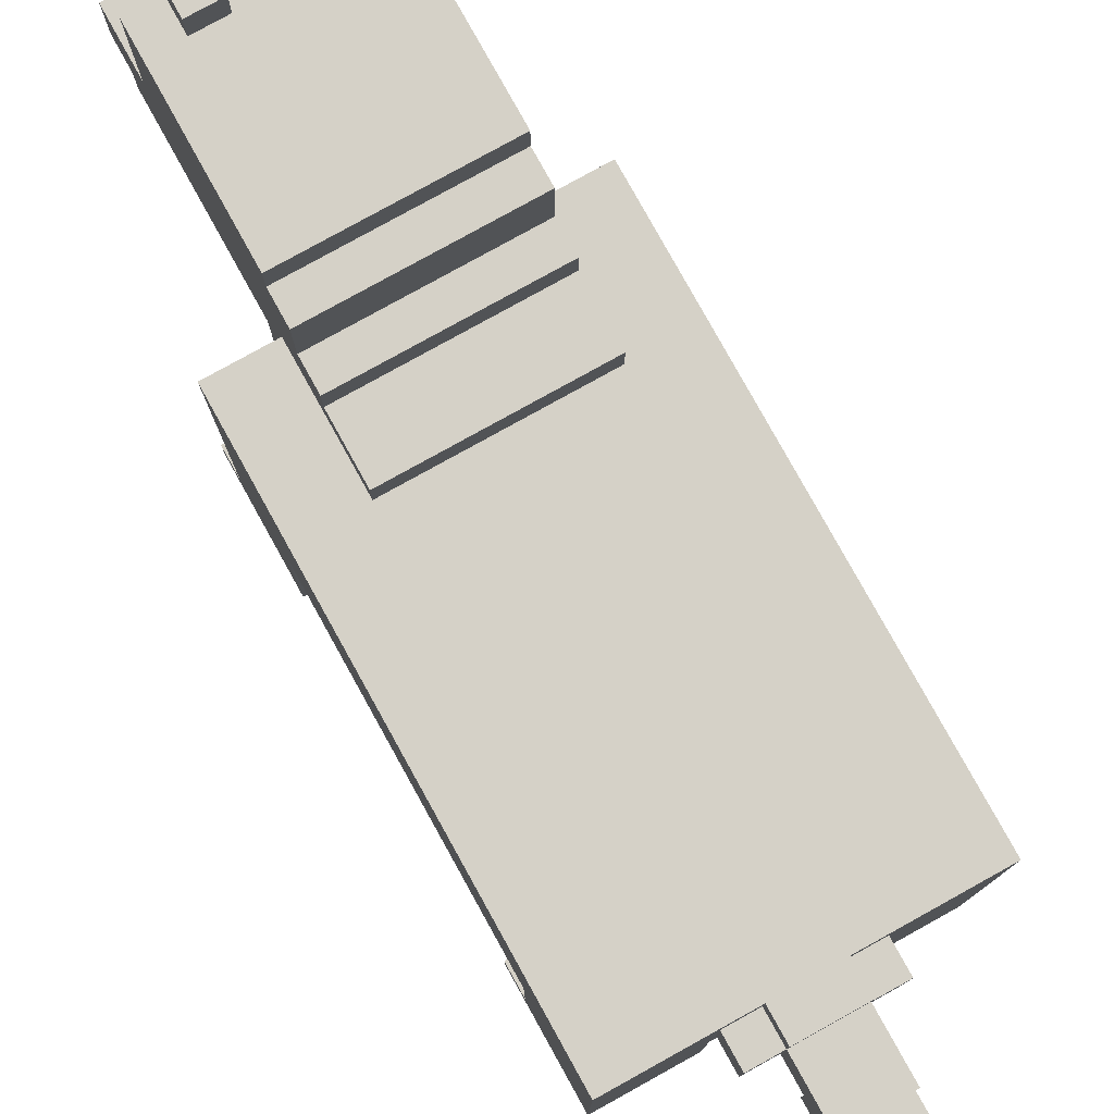
<metadata>
{"format":"obj","ext":"obj","renderer":"f3d","projection":"perspective","resolution":1024,"background":"white","views":[{"elev":79.3,"azim":151.0,"up":"+Y"}]}
</metadata>
<code>
o
v 0 2 -0.9
v 0 2 -1
v 0 2 -1.3
v 0 2 -2.3
v 0 2 -2.4
v 0 2 -2.7
v 0 2.1 -0.9
v 0 2.1 -1
v 0 2.1 -2.3
v 0 2.1 -2.4
v 0 2.5 -1.3
v 0 2.5 -2.4
v 0 3.1 -1
v 0 3.1 -2.7
v 0.2 2 -0.9
v 0.2 2 -1
v 0.2 2 -2.3
v 0.2 2 -2.4
v 0.2 2.1 -0.9
v 0.2 2.1 -1
v 0.2 2.1 -2.3
v 0.2 2.1 -2.4
v 0.2 2.7 -0.9
v 0.2 2.7 -1
v 0.2 2.9 -0.3
v 0.2 2.9 -0.9
v 0.2 3 -0.2
v 0.2 3 -0.3
v 0.2 3 -0.4
v 0.2 3.1 -0.2
v 0.2 3.1 -0.4
v 0.2 3.1 -1
v 0.2 3.1 -1.4
v 0.2 3.2 -0.2
v 0.2 3.2 -0.4
v 0.2 3.2 -1.2
v 0.2 3.2 -1.4
v 0.2 3.3 -0.4
v 0.2 3.3 -0.5
v 0.2 3.3 -1.1
v 0.2 3.3 -1.2
v 0.2 3.4 -0.4
v 0.2 3.4 -0.5
v 0.2 3.5 -1
v 0.2 3.5 -1.1
v 0.2 3.6 -0.4
v 0.2 3.6 -1
v 0.3 2.8 -2.7
v 0.3 2.8 -2.8
v 0.3 2.9 -0.2
v 0.3 2.9 -0.3
v 0.3 3 0
v 0.3 3 -0.1
v 0.3 3 -0.2
v 0.3 3 -0.3
v 0.3 3 -2.7
v 0.3 3 -2.8
v 0.3 3.1 0
v 0.3 3.1 -0.1
v 0.3 3.1 -0.2
v 0.3 3.2 0
v 0.3 3.2 -0.2
v 0.3 3.6 -0.4
v 0.3 3.6 -0.5
v 0.3 3.7 -0.4
v 0.3 3.7 -0.5
v 0.4 2.5 -3.1
v 0.4 2.5 -3.3
v 0.4 2.6 -3
v 0.4 2.6 -3.1
v 0.4 2.7 -2.7
v 0.4 2.7 -2.8
v 0.4 2.7 -2.9
v 0.4 2.7 -3
v 0.4 2.7 -3.2
v 0.4 2.7 -3.3
v 0.4 2.8 -2.7
v 0.4 2.8 -2.8
v 0.4 2.8 -2.9
v 0.4 2.8 -3.1
v 0.4 2.8 -3.2
v 0.4 2.9 -3
v 0.4 2.9 -3.1
v 0.4 3 -2.7
v 0.4 3 -2.8
v 0.4 3 -3
v 0.4 3.1 -2.7
v 0.4 3.1 -2.8
v 0.4 3.2 -0.2
v 0.4 3.2 -0.4
v 0.4 3.3 -0.2
v 0.4 3.3 -0.4
v 0.6 3.6 -0.4
v 0.6 3.6 -0.5
v 0.6 3.7 -0.4
v 0.6 3.7 -0.5
v 0.7 2 -0.9
v 0.7 2 -1
v 0.7 2 -1.3
v 0.7 2 -2.3
v 0.7 2 -2.4
v 0.7 2 -2.7
v 0.7 2.1 -0.9
v 0.7 2.1 -1
v 0.7 2.1 -2.3
v 0.7 2.1 -2.4
v 0.7 2.5 -1
v 0.7 2.5 -1.3
v 0.7 2.5 -2.4
v 0.7 2.5 -2.7
v 0.9 2 -0.9
v 0.9 2 -1
v 0.9 2 -2.3
v 0.9 2 -2.4
v 0.9 2.1 -0.9
v 0.9 2.1 -1
v 0.9 2.1 -2.3
v 0.9 2.1 -2.4
v 0.1 2 -0.9
v 0.1 2 -1
v 0.1 2 -2.3
v 0.1 2 -2.4
v 0.1 2.1 -0.9
v 0.1 2.1 -1
v 0.1 2.1 -2.3
v 0.1 2.1 -2.4
v 0.3 2 -0.9
v 0.3 2 -1
v 0.3 2 -1.3
v 0.3 2 -2.3
v 0.3 2 -2.4
v 0.3 2 -2.7
v 0.3 2.1 -0.9
v 0.3 2.1 -1
v 0.3 2.1 -2.3
v 0.3 2.1 -2.4
v 0.3 2.5 -1
v 0.3 2.5 -1.3
v 0.3 2.5 -2.4
v 0.3 2.5 -2.7
v 0.4 3.6 -0.4
v 0.4 3.6 -0.5
v 0.4 3.7 -0.4
v 0.4 3.7 -0.5
v 0.6 2.5 -3.1
v 0.6 2.5 -3.3
v 0.6 2.6 -3
v 0.6 2.6 -3.1
v 0.6 2.7 -2.7
v 0.6 2.7 -2.8
v 0.6 2.7 -2.9
v 0.6 2.7 -3
v 0.6 2.7 -3.2
v 0.6 2.7 -3.3
v 0.6 2.8 -2.7
v 0.6 2.8 -2.8
v 0.6 2.8 -2.9
v 0.6 2.8 -3.1
v 0.6 2.8 -3.2
v 0.6 2.9 -3
v 0.6 2.9 -3.1
v 0.6 3 -2.7
v 0.6 3 -2.8
v 0.6 3 -3
v 0.6 3.1 -2.7
v 0.6 3.1 -2.8
v 0.6 3.2 -0.2
v 0.6 3.2 -0.4
v 0.6 3.3 -0.2
v 0.6 3.3 -0.4
v 0.7 2.8 -2.7
v 0.7 2.8 -2.8
v 0.7 2.9 -0.2
v 0.7 2.9 -0.3
v 0.7 3 0
v 0.7 3 -0.1
v 0.7 3 -0.2
v 0.7 3 -0.3
v 0.7 3 -2.7
v 0.7 3 -2.8
v 0.7 3.1 0
v 0.7 3.1 -0.1
v 0.7 3.1 -0.2
v 0.7 3.2 0
v 0.7 3.2 -0.2
v 0.7 3.6 -0.4
v 0.7 3.6 -0.5
v 0.7 3.7 -0.4
v 0.7 3.7 -0.5
v 0.8 2 -0.9
v 0.8 2 -1
v 0.8 2 -2.3
v 0.8 2 -2.4
v 0.8 2.1 -0.9
v 0.8 2.1 -1
v 0.8 2.1 -2.3
v 0.8 2.1 -2.4
v 0.8 2.7 -0.9
v 0.8 2.7 -1
v 0.8 2.9 -0.3
v 0.8 2.9 -0.9
v 0.8 3 -0.2
v 0.8 3 -0.3
v 0.8 3 -0.4
v 0.8 3.1 -0.2
v 0.8 3.1 -0.4
v 0.8 3.1 -1
v 0.8 3.1 -1.4
v 0.8 3.2 -0.2
v 0.8 3.2 -0.4
v 0.8 3.2 -1.2
v 0.8 3.2 -1.4
v 0.8 3.3 -0.4
v 0.8 3.3 -0.5
v 0.8 3.3 -1.1
v 0.8 3.3 -1.2
v 0.8 3.4 -0.4
v 0.8 3.4 -0.5
v 0.8 3.5 -1
v 0.8 3.5 -1.1
v 0.8 3.6 -0.4
v 0.8 3.6 -1
v 1 2 -0.9
v 1 2 -1
v 1 2 -1.3
v 1 2 -2.3
v 1 2 -2.4
v 1 2 -2.7
v 1 2.1 -0.9
v 1 2.1 -1
v 1 2.1 -2.3
v 1 2.1 -2.4
v 1 2.5 -1.3
v 1 2.5 -2.4
v 1 3.1 -1
v 1 3.1 -2.7
v 0.3 3 0
v 0.3 3.1 0
v 0.3 3.2 0
v 0.4 3.1 0
v 0.4 3.2 0
v 0.6 3.1 0
v 0.6 3.2 0
v 0.7 3 0
v 0.7 3.1 0
v 0.7 3.2 0
v 0.2 3 -0.2
v 0.2 3.1 -0.2
v 0.2 3.2 -0.2
v 0.3 2.9 -0.2
v 0.3 3 -0.2
v 0.3 3.1 -0.2
v 0.3 3.2 -0.2
v 0.4 2.9 -0.2
v 0.4 3 -0.2
v 0.4 3.2 -0.2
v 0.4 3.3 -0.2
v 0.6 2.9 -0.2
v 0.6 3 -0.2
v 0.6 3.2 -0.2
v 0.6 3.3 -0.2
v 0.7 2.9 -0.2
v 0.7 3 -0.2
v 0.7 3.1 -0.2
v 0.7 3.2 -0.2
v 0.8 3 -0.2
v 0.8 3.1 -0.2
v 0.8 3.2 -0.2
v 0.2 2.9 -0.3
v 0.2 3 -0.3
v 0.3 2.9 -0.3
v 0.3 3 -0.3
v 0.7 2.9 -0.3
v 0.7 3 -0.3
v 0.8 2.9 -0.3
v 0.8 3 -0.3
v 0.2 3.2 -0.4
v 0.2 3.3 -0.4
v 0.2 3.4 -0.4
v 0.2 3.6 -0.4
v 0.3 3.3 -0.4
v 0.3 3.4 -0.4
v 0.3 3.6 -0.4
v 0.3 3.7 -0.4
v 0.4 3.2 -0.4
v 0.4 3.3 -0.4
v 0.4 3.4 -0.4
v 0.4 3.6 -0.4
v 0.4 3.7 -0.4
v 0.6 3.2 -0.4
v 0.6 3.3 -0.4
v 0.6 3.4 -0.4
v 0.6 3.6 -0.4
v 0.6 3.7 -0.4
v 0.7 3.3 -0.4
v 0.7 3.4 -0.4
v 0.7 3.6 -0.4
v 0.7 3.7 -0.4
v 0.8 3.2 -0.4
v 0.8 3.3 -0.4
v 0.8 3.4 -0.4
v 0.8 3.6 -0.4
v 0 2 -0.9
v 0 2.1 -0.9
v 0.1 2 -0.9
v 0.1 2.1 -0.9
v 0.2 2 -0.9
v 0.2 2.1 -0.9
v 0.2 2.7 -0.9
v 0.2 2.9 -0.9
v 0.3 2 -0.9
v 0.3 2.1 -0.9
v 0.7 2 -0.9
v 0.7 2.1 -0.9
v 0.8 2 -0.9
v 0.8 2.1 -0.9
v 0.8 2.7 -0.9
v 0.8 2.9 -0.9
v 0.9 2 -0.9
v 0.9 2.1 -0.9
v 1 2 -0.9
v 1 2.1 -0.9
v 0 2.1 -1
v 0 3.1 -1
v 0.1 2 -1
v 0.1 2.1 -1
v 0.2 2 -1
v 0.2 2.1 -1
v 0.2 2.7 -1
v 0.2 3.1 -1
v 0.3 2.1 -1
v 0.3 2.5 -1
v 0.7 2.1 -1
v 0.7 2.5 -1
v 0.8 2 -1
v 0.8 2.1 -1
v 0.8 2.7 -1
v 0.8 3.1 -1
v 0.9 2 -1
v 0.9 2.1 -1
v 1 2.1 -1
v 1 3.1 -1
v 0 2 -2.3
v 0 2.1 -2.3
v 0.1 2 -2.3
v 0.1 2.1 -2.3
v 0.2 2 -2.3
v 0.2 2.1 -2.3
v 0.3 2 -2.3
v 0.3 2.1 -2.3
v 0.7 2 -2.3
v 0.7 2.1 -2.3
v 0.8 2 -2.3
v 0.8 2.1 -2.3
v 0.9 2 -2.3
v 0.9 2.1 -2.3
v 1 2 -2.3
v 1 2.1 -2.3
v 0 2.1 -2.4
v 0 2.5 -2.4
v 0.1 2 -2.4
v 0.1 2.1 -2.4
v 0.2 2 -2.4
v 0.2 2.1 -2.4
v 0.3 2.1 -2.4
v 0.3 2.5 -2.4
v 0.7 2.1 -2.4
v 0.7 2.5 -2.4
v 0.8 2 -2.4
v 0.8 2.1 -2.4
v 0.9 2 -2.4
v 0.9 2.1 -2.4
v 1 2.1 -2.4
v 1 2.5 -2.4
v 0.4 2.7 -2.9
v 0.4 2.8 -2.9
v 0.6 2.7 -2.9
v 0.6 2.8 -2.9
v 0.4 2.6 -3
v 0.4 2.7 -3
v 0.6 2.6 -3
v 0.6 2.7 -3
v 0.4 2.5 -3.1
v 0.4 2.6 -3.1
v 0.6 2.5 -3.1
v 0.6 2.6 -3.1
v 0.3 3.6 -0.5
v 0.3 3.7 -0.5
v 0.4 3.6 -0.5
v 0.4 3.7 -0.5
v 0.6 3.6 -0.5
v 0.6 3.7 -0.5
v 0.7 3.6 -0.5
v 0.7 3.7 -0.5
v 0.2 3.5 -1
v 0.2 3.6 -1
v 0.8 3.5 -1
v 0.8 3.6 -1
v 0.2 3.3 -1.1
v 0.2 3.5 -1.1
v 0.8 3.3 -1.1
v 0.8 3.5 -1.1
v 0.2 3.2 -1.2
v 0.2 3.3 -1.2
v 0.8 3.2 -1.2
v 0.8 3.3 -1.2
v 0 2 -1.3
v 0 2.5 -1.3
v 0.3 2 -1.3
v 0.3 2.5 -1.3
v 0.7 2 -1.3
v 0.7 2.5 -1.3
v 1 2 -1.3
v 1 2.5 -1.3
v 0.2 3.1 -1.4
v 0.2 3.2 -1.4
v 0.8 3.1 -1.4
v 0.8 3.2 -1.4
v 0 2 -2.7
v 0 3.1 -2.7
v 0.3 2 -2.7
v 0.3 2.5 -2.7
v 0.3 2.8 -2.7
v 0.3 3 -2.7
v 0.4 2.7 -2.7
v 0.4 2.8 -2.7
v 0.4 3 -2.7
v 0.4 3.1 -2.7
v 0.6 2.7 -2.7
v 0.6 2.8 -2.7
v 0.6 3 -2.7
v 0.6 3.1 -2.7
v 0.7 2 -2.7
v 0.7 2.5 -2.7
v 0.7 2.8 -2.7
v 0.7 3 -2.7
v 1 2 -2.7
v 1 3.1 -2.7
v 0.3 2.8 -2.8
v 0.3 3 -2.8
v 0.4 2.7 -2.8
v 0.4 2.8 -2.8
v 0.4 3 -2.8
v 0.4 3.1 -2.8
v 0.6 2.7 -2.8
v 0.6 2.8 -2.8
v 0.6 3 -2.8
v 0.6 3.1 -2.8
v 0.7 2.8 -2.8
v 0.7 3 -2.8
v 0.4 2.9 -3
v 0.4 3 -3
v 0.6 2.9 -3
v 0.6 3 -3
v 0.4 2.8 -3.1
v 0.4 2.9 -3.1
v 0.6 2.8 -3.1
v 0.6 2.9 -3.1
v 0.4 2.7 -3.2
v 0.4 2.8 -3.2
v 0.6 2.7 -3.2
v 0.6 2.8 -3.2
v 0.4 2.5 -3.3
v 0.4 2.7 -3.3
v 0.6 2.5 -3.3
v 0.6 2.7 -3.3
v 0 2 -0.9
v 0.1 2 -0.9
v 0.2 2 -0.9
v 0.3 2 -0.9
v 0.7 2 -0.9
v 0.8 2 -0.9
v 0.9 2 -0.9
v 1 2 -0.9
v 0 2 -1
v 0.1 2 -1
v 0.2 2 -1
v 0.3 2 -1
v 0.7 2 -1
v 0.8 2 -1
v 0.9 2 -1
v 1 2 -1
v 0 2 -1.3
v 0.3 2 -1.3
v 0.7 2 -1.3
v 1 2 -1.3
v 0 2 -2.3
v 0.1 2 -2.3
v 0.2 2 -2.3
v 0.3 2 -2.3
v 0.7 2 -2.3
v 0.8 2 -2.3
v 0.9 2 -2.3
v 1 2 -2.3
v 0 2 -2.4
v 0.1 2 -2.4
v 0.2 2 -2.4
v 0.3 2 -2.4
v 0.7 2 -2.4
v 0.8 2 -2.4
v 0.9 2 -2.4
v 1 2 -2.4
v 0 2 -2.7
v 0.3 2 -2.7
v 0.7 2 -2.7
v 1 2 -2.7
v 0.3 2.5 -1
v 0.7 2.5 -1
v 0 2.5 -1.3
v 0.3 2.5 -1.3
v 0.7 2.5 -1.3
v 1 2.5 -1.3
v 0 2.5 -2.4
v 0.3 2.5 -2.4
v 0.7 2.5 -2.4
v 1 2.5 -2.4
v 0.3 2.5 -2.7
v 0.7 2.5 -2.7
v 0.4 2.5 -3.1
v 0.6 2.5 -3.1
v 0.4 2.5 -3.3
v 0.6 2.5 -3.3
v 0.4 2.6 -3
v 0.6 2.6 -3
v 0.4 2.6 -3.1
v 0.6 2.6 -3.1
v 0.2 2.7 -0.9
v 0.8 2.7 -0.9
v 0.2 2.7 -1
v 0.8 2.7 -1
v 0.4 2.7 -2.7
v 0.6 2.7 -2.7
v 0.4 2.7 -2.8
v 0.6 2.7 -2.8
v 0.4 2.7 -2.9
v 0.6 2.7 -2.9
v 0.4 2.7 -3
v 0.6 2.7 -3
v 0.3 2.8 -2.7
v 0.4 2.8 -2.7
v 0.6 2.8 -2.7
v 0.7 2.8 -2.7
v 0.3 2.8 -2.8
v 0.4 2.8 -2.8
v 0.6 2.8 -2.8
v 0.7 2.8 -2.8
v 0.4 2.8 -2.9
v 0.6 2.8 -2.9
v 0.3 2.9 -0.2
v 0.4 2.9 -0.2
v 0.6 2.9 -0.2
v 0.7 2.9 -0.2
v 0.2 2.9 -0.3
v 0.3 2.9 -0.3
v 0.4 2.9 -0.3
v 0.6 2.9 -0.3
v 0.7 2.9 -0.3
v 0.8 2.9 -0.3
v 0.2 2.9 -0.9
v 0.8 2.9 -0.9
v 0.3 3 0
v 0.7 3 0
v 0.3 3 -0.1
v 0.7 3 -0.1
v 0.2 3 -0.2
v 0.3 3 -0.2
v 0.4 3 -0.2
v 0.6 3 -0.2
v 0.7 3 -0.2
v 0.8 3 -0.2
v 0.2 3 -0.3
v 0.3 3 -0.3
v 0.7 3 -0.3
v 0.8 3 -0.3
v 0 2.1 -0.9
v 0.1 2.1 -0.9
v 0.2 2.1 -0.9
v 0.3 2.1 -0.9
v 0.7 2.1 -0.9
v 0.8 2.1 -0.9
v 0.9 2.1 -0.9
v 1 2.1 -0.9
v 0 2.1 -1
v 0.1 2.1 -1
v 0.2 2.1 -1
v 0.3 2.1 -1
v 0.7 2.1 -1
v 0.8 2.1 -1
v 0.9 2.1 -1
v 1 2.1 -1
v 0 2.1 -2.3
v 0.1 2.1 -2.3
v 0.2 2.1 -2.3
v 0.3 2.1 -2.3
v 0.7 2.1 -2.3
v 0.8 2.1 -2.3
v 0.9 2.1 -2.3
v 1 2.1 -2.3
v 0 2.1 -2.4
v 0.1 2.1 -2.4
v 0.2 2.1 -2.4
v 0.3 2.1 -2.4
v 0.7 2.1 -2.4
v 0.8 2.1 -2.4
v 0.9 2.1 -2.4
v 1 2.1 -2.4
v 0.4 2.7 -3.2
v 0.6 2.7 -3.2
v 0.4 2.7 -3.3
v 0.6 2.7 -3.3
v 0.4 2.8 -3.1
v 0.6 2.8 -3.1
v 0.4 2.8 -3.2
v 0.6 2.8 -3.2
v 0.4 2.9 -3
v 0.6 2.9 -3
v 0.4 2.9 -3.1
v 0.6 2.9 -3.1
v 0.3 3 -2.7
v 0.4 3 -2.7
v 0.6 3 -2.7
v 0.7 3 -2.7
v 0.3 3 -2.8
v 0.4 3 -2.8
v 0.6 3 -2.8
v 0.7 3 -2.8
v 0.4 3 -3
v 0.6 3 -3
v 0 3.1 -1
v 0.2 3.1 -1
v 0.8 3.1 -1
v 1 3.1 -1
v 0.2 3.1 -1.4
v 0.8 3.1 -1.4
v 0 3.1 -2.7
v 0.4 3.1 -2.7
v 0.6 3.1 -2.7
v 1 3.1 -2.7
v 0.4 3.1 -2.8
v 0.6 3.1 -2.8
v 0.3 3.2 0
v 0.4 3.2 0
v 0.6 3.2 0
v 0.7 3.2 0
v 0.4 3.2 -0.1
v 0.6 3.2 -0.1
v 0.2 3.2 -0.2
v 0.3 3.2 -0.2
v 0.4 3.2 -0.2
v 0.6 3.2 -0.2
v 0.7 3.2 -0.2
v 0.8 3.2 -0.2
v 0.2 3.2 -0.4
v 0.4 3.2 -0.4
v 0.6 3.2 -0.4
v 0.8 3.2 -0.4
v 0.2 3.2 -1.2
v 0.8 3.2 -1.2
v 0.2 3.2 -1.4
v 0.8 3.2 -1.4
v 0.4 3.3 -0.2
v 0.6 3.3 -0.2
v 0.4 3.3 -0.4
v 0.6 3.3 -0.4
v 0.2 3.3 -1.1
v 0.8 3.3 -1.1
v 0.2 3.3 -1.2
v 0.8 3.3 -1.2
v 0.2 3.5 -1
v 0.8 3.5 -1
v 0.2 3.5 -1.1
v 0.8 3.5 -1.1
v 0.2 3.6 -0.4
v 0.3 3.6 -0.4
v 0.4 3.6 -0.4
v 0.6 3.6 -0.4
v 0.7 3.6 -0.4
v 0.8 3.6 -0.4
v 0.3 3.6 -0.5
v 0.4 3.6 -0.5
v 0.6 3.6 -0.5
v 0.7 3.6 -0.5
v 0.2 3.6 -1
v 0.8 3.6 -1
v 0.3 3.7 -0.4
v 0.4 3.7 -0.4
v 0.6 3.7 -0.4
v 0.7 3.7 -0.4
v 0.3 3.7 -0.5
v 0.4 3.7 -0.5
v 0.6 3.7 -0.5
v 0.7 3.7 -0.5
f 7 2 1
f 8 3 2
f 8 2 7
f 9 5 4
f 10 6 5
f 10 5 9
f 11 3 8
f 12 6 10
f 13 11 8
f 13 12 11
f 14 6 12
f 14 12 13
f 19 16 15
f 20 16 19
f 21 18 17
f 22 18 21
f 26 24 23
f 28 26 25
f 29 26 28
f 30 28 27
f 30 29 28
f 31 26 29
f 31 29 30
f 32 24 26
f 32 26 31
f 34 31 30
f 34 33 32
f 34 32 31
f 35 33 34
f 36 33 35
f 37 33 36
f 38 36 35
f 39 36 38
f 40 36 39
f 41 36 40
f 42 39 38
f 43 40 39
f 43 39 42
f 44 43 42
f 44 40 43
f 45 40 44
f 46 44 42
f 47 44 46
f 54 51 50
f 55 51 54
f 56 49 48
f 57 49 56
f 58 53 52
f 59 54 53
f 59 53 58
f 60 54 59
f 61 59 58
f 61 60 59
f 62 60 61
f 65 64 63
f 66 64 65
f 70 68 67
f 74 70 69
f 75 68 70
f 75 70 74
f 76 68 75
f 77 72 71
f 78 72 77
f 79 74 73
f 79 75 74
f 80 75 79
f 81 75 80
f 82 79 78
f 82 80 79
f 83 80 82
f 85 82 78
f 86 82 85
f 87 85 84
f 88 85 87
f 91 90 89
f 92 90 91
f 95 94 93
f 96 94 95
f 103 98 97
f 104 99 98
f 104 98 103
f 105 101 100
f 106 102 101
f 106 101 105
f 107 99 104
f 108 99 107
f 109 102 106
f 110 102 109
f 115 112 111
f 116 112 115
f 117 114 113
f 118 114 117
f 119 120 123
f 123 120 124
f 121 122 125
f 125 122 126
f 127 128 133
f 128 129 134
f 133 128 134
f 130 131 135
f 131 132 136
f 135 131 136
f 134 129 137
f 137 129 138
f 136 132 139
f 139 132 140
f 141 142 143
f 143 142 144
f 145 146 148
f 147 148 152
f 148 146 153
f 152 148 153
f 153 146 154
f 149 150 155
f 155 150 156
f 151 152 157
f 152 153 157
f 157 153 158
f 158 153 159
f 156 157 160
f 157 158 160
f 160 158 161
f 156 160 163
f 163 160 164
f 162 163 165
f 165 163 166
f 167 168 169
f 169 168 170
f 173 174 177
f 177 174 178
f 171 172 179
f 179 172 180
f 175 176 181
f 176 177 182
f 181 176 182
f 182 177 183
f 181 182 184
f 182 183 184
f 184 183 185
f 186 187 188
f 188 187 189
f 190 191 194
f 194 191 195
f 192 193 196
f 196 193 197
f 198 199 201
f 200 201 203
f 203 201 204
f 202 203 205
f 203 204 205
f 204 201 206
f 205 204 206
f 201 199 207
f 206 201 207
f 205 206 209
f 207 208 209
f 206 207 209
f 209 208 210
f 210 208 211
f 211 208 212
f 210 211 213
f 213 211 214
f 214 211 215
f 215 211 216
f 213 214 217
f 214 215 218
f 217 214 218
f 217 218 219
f 218 215 219
f 219 215 220
f 217 219 221
f 221 219 222
f 223 224 229
f 224 225 230
f 229 224 230
f 226 227 231
f 227 228 232
f 231 227 232
f 230 225 233
f 232 228 234
f 230 233 235
f 233 234 235
f 234 228 236
f 235 234 236
f 240 238 237
f 240 239 238
f 241 239 240
f 242 240 237
f 242 241 240
f 243 241 242
f 244 242 237
f 245 243 242
f 245 242 244
f 246 243 245
f 251 248 247
f 252 249 248
f 252 248 251
f 253 249 252
f 254 251 250
f 255 251 254
f 258 255 254
f 259 255 258
f 260 257 256
f 261 257 260
f 262 259 258
f 263 259 262
f 266 264 263
f 267 265 264
f 267 264 266
f 268 265 267
f 271 270 269
f 272 270 271
f 275 274 273
f 276 274 275
f 281 278 277
f 281 279 278
f 282 280 279
f 282 279 281
f 283 280 282
f 285 281 277
f 286 282 281
f 286 281 285
f 287 284 283
f 287 282 286
f 287 283 282
f 288 284 287
f 289 284 288
f 291 287 286
f 291 288 287
f 292 288 291
f 293 288 292
f 295 291 290
f 295 292 291
f 296 294 293
f 296 292 295
f 296 293 292
f 297 294 296
f 298 294 297
f 299 295 290
f 300 296 295
f 300 295 299
f 301 297 296
f 301 296 300
f 302 297 301
f 305 304 303
f 306 304 305
f 311 308 307
f 312 308 311
f 315 314 313
f 316 314 315
f 317 310 309
f 318 310 317
f 321 320 319
f 322 320 321
f 326 324 323
f 327 326 325
f 328 324 326
f 328 326 327
f 329 324 328
f 330 324 329
f 331 329 328
f 332 329 331
f 334 329 332
f 336 334 333
f 337 329 334
f 337 334 336
f 339 336 335
f 339 338 337
f 339 337 336
f 340 338 339
f 341 338 340
f 342 338 341
f 345 344 343
f 346 344 345
f 349 348 347
f 350 348 349
f 353 352 351
f 354 352 353
f 357 356 355
f 358 356 357
f 362 360 359
f 363 362 361
f 364 360 362
f 364 362 363
f 365 360 364
f 366 360 365
f 370 368 367
f 371 370 369
f 372 368 370
f 372 370 371
f 373 368 372
f 374 368 373
f 377 376 375
f 378 376 377
f 381 380 379
f 382 380 381
f 385 384 383
f 386 384 385
f 387 388 389
f 389 388 390
f 391 392 393
f 393 392 394
f 395 396 397
f 397 396 398
f 399 400 401
f 401 400 402
f 403 404 405
f 405 404 406
f 407 408 409
f 409 408 410
f 411 412 413
f 413 412 414
f 415 416 417
f 417 416 418
f 419 420 421
f 421 420 422
f 422 420 423
f 423 420 424
f 422 423 425
f 425 423 426
f 424 420 427
f 427 420 428
f 422 425 429
f 422 429 434
f 429 430 434
f 434 430 435
f 431 432 436
f 434 435 437
f 435 436 437
f 433 434 437
f 436 432 438
f 437 436 438
f 439 440 442
f 442 440 443
f 441 442 445
f 445 442 446
f 443 444 447
f 447 444 448
f 446 447 449
f 449 447 450
f 451 452 453
f 453 452 454
f 455 456 457
f 457 456 458
f 459 460 461
f 461 460 462
f 463 464 465
f 465 464 466
f 475 468 467
f 476 468 475
f 477 470 469
f 478 470 477
f 479 472 471
f 480 472 479
f 481 474 473
f 482 474 481
f 483 476 475
f 483 478 477
f 483 477 476
f 484 478 483
f 485 480 479
f 485 482 481
f 485 481 480
f 486 482 485
f 495 488 487
f 496 488 495
f 497 490 489
f 498 490 497
f 499 492 491
f 500 492 499
f 501 494 493
f 502 494 501
f 503 496 495
f 503 498 497
f 503 497 496
f 504 498 503
f 505 500 499
f 505 502 501
f 505 501 500
f 506 502 505
f 510 508 507
f 511 508 510
f 513 510 509
f 513 512 511
f 513 511 510
f 514 512 513
f 515 512 514
f 516 512 515
f 517 515 514
f 518 515 517
f 521 520 519
f 522 520 521
f 525 524 523
f 526 524 525
f 529 528 527
f 530 528 529
f 533 532 531
f 534 532 533
f 537 536 535
f 538 536 537
f 543 540 539
f 544 540 543
f 545 542 541
f 546 542 545
f 547 545 544
f 548 545 547
f 554 550 549
f 555 551 550
f 555 550 554
f 556 552 551
f 556 551 555
f 557 552 556
f 559 555 554
f 559 558 557
f 559 557 556
f 559 556 555
f 559 554 553
f 560 558 559
f 563 562 561
f 564 562 563
f 566 564 563
f 567 564 566
f 568 564 567
f 569 564 568
f 571 566 565
f 572 566 571
f 573 570 569
f 574 570 573
f 575 576 583
f 583 576 584
f 577 578 585
f 585 578 586
f 579 580 587
f 587 580 588
f 581 582 589
f 589 582 590
f 591 592 599
f 599 592 600
f 593 594 601
f 601 594 602
f 595 596 603
f 603 596 604
f 597 598 605
f 605 598 606
f 607 608 609
f 609 608 610
f 611 612 613
f 613 612 614
f 615 616 617
f 617 616 618
f 619 620 623
f 623 620 624
f 621 622 625
f 625 622 626
f 624 625 627
f 627 625 628
f 629 630 633
f 631 632 634
f 629 633 635
f 633 634 635
f 635 634 636
f 636 634 637
f 634 632 638
f 637 634 638
f 636 637 639
f 639 637 640
f 641 642 645
f 642 643 645
f 643 644 646
f 645 643 646
f 641 645 648
f 645 646 649
f 648 645 649
f 646 644 650
f 649 646 650
f 650 644 651
f 648 649 653
f 647 648 653
f 653 649 654
f 651 652 655
f 650 651 655
f 655 652 656
f 657 658 659
f 659 658 660
f 661 662 663
f 663 662 664
f 665 666 667
f 667 666 668
f 669 670 671
f 671 670 672
f 673 674 679
f 675 676 680
f 680 676 681
f 677 678 682
f 680 681 683
f 681 682 683
f 673 679 683
f 679 680 683
f 682 678 684
f 683 682 684
f 685 686 689
f 689 686 690
f 687 688 691
f 691 688 692

</code>
